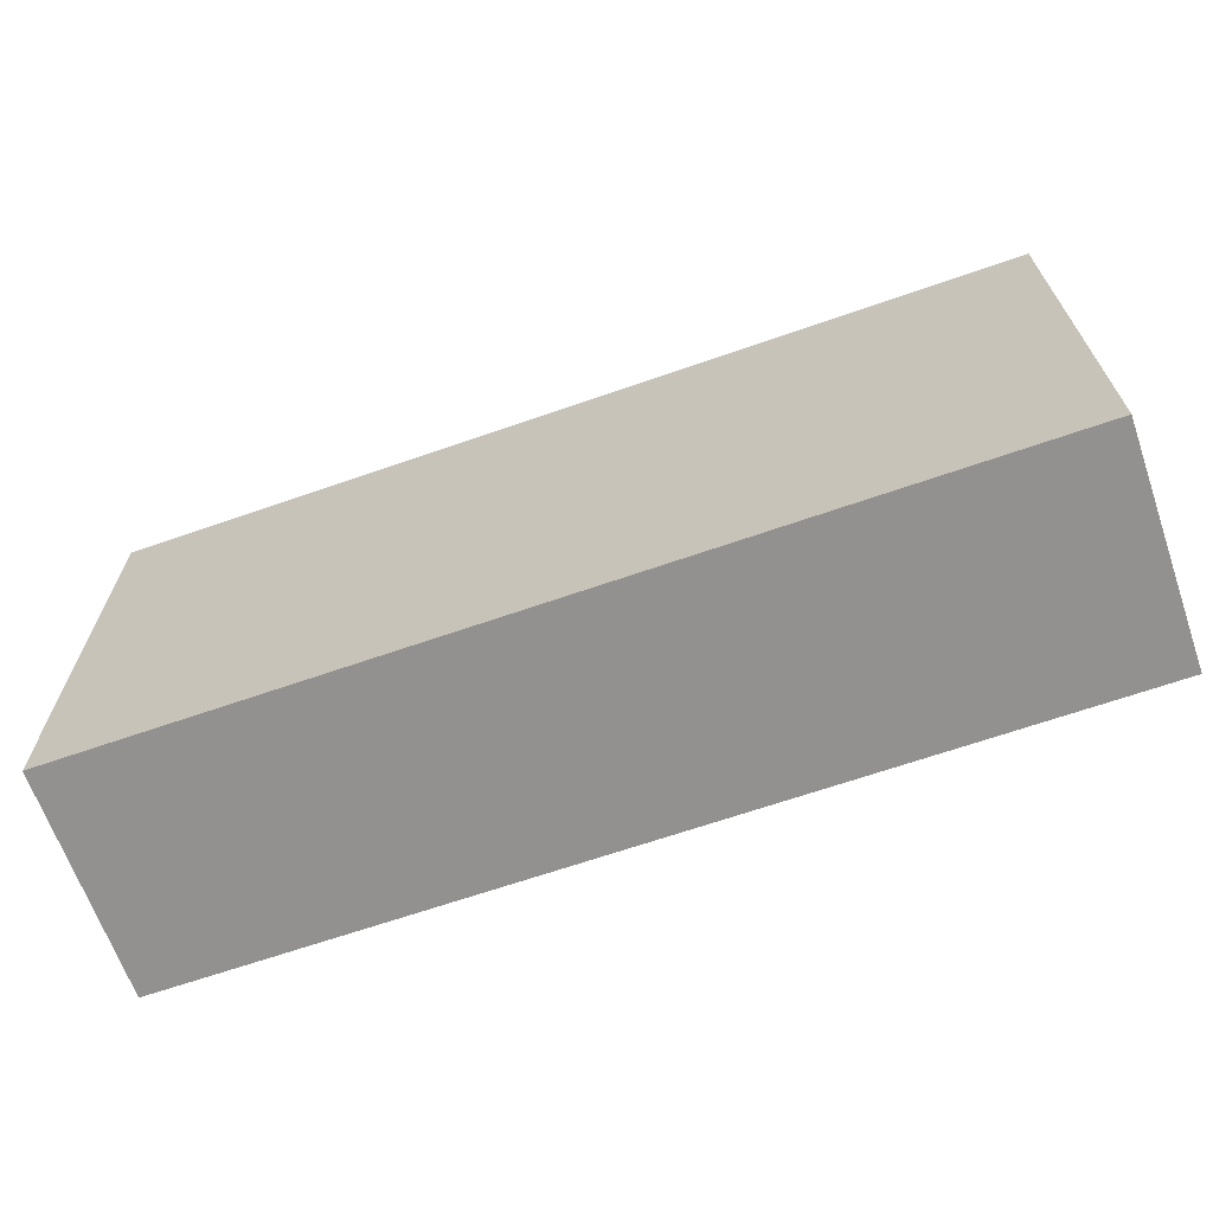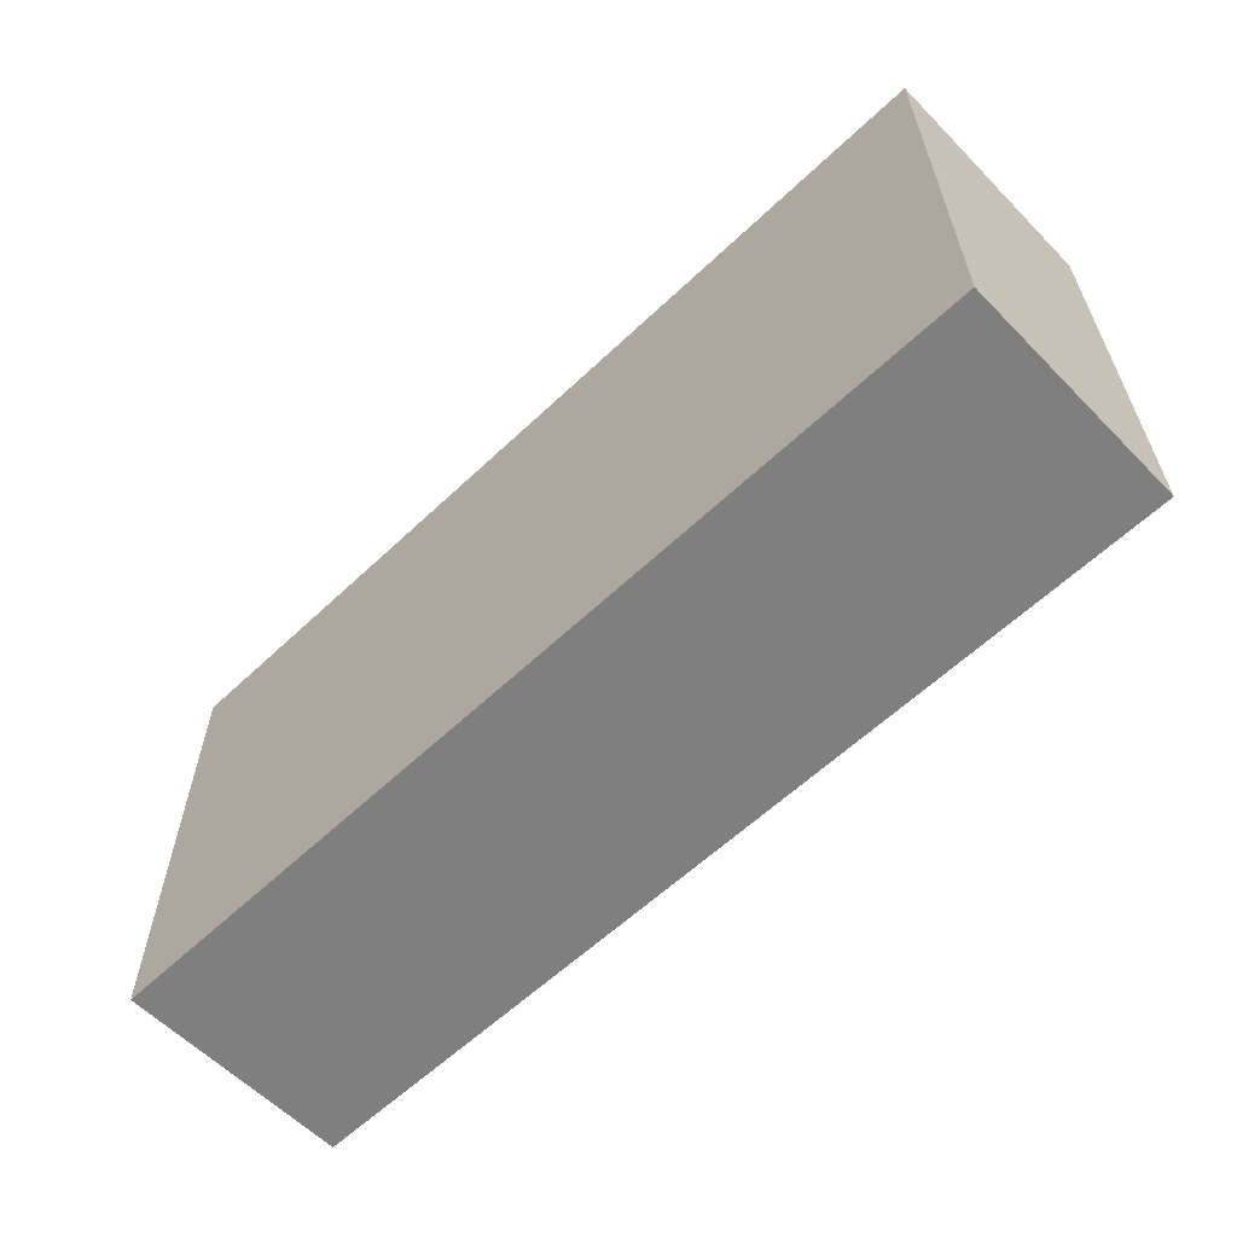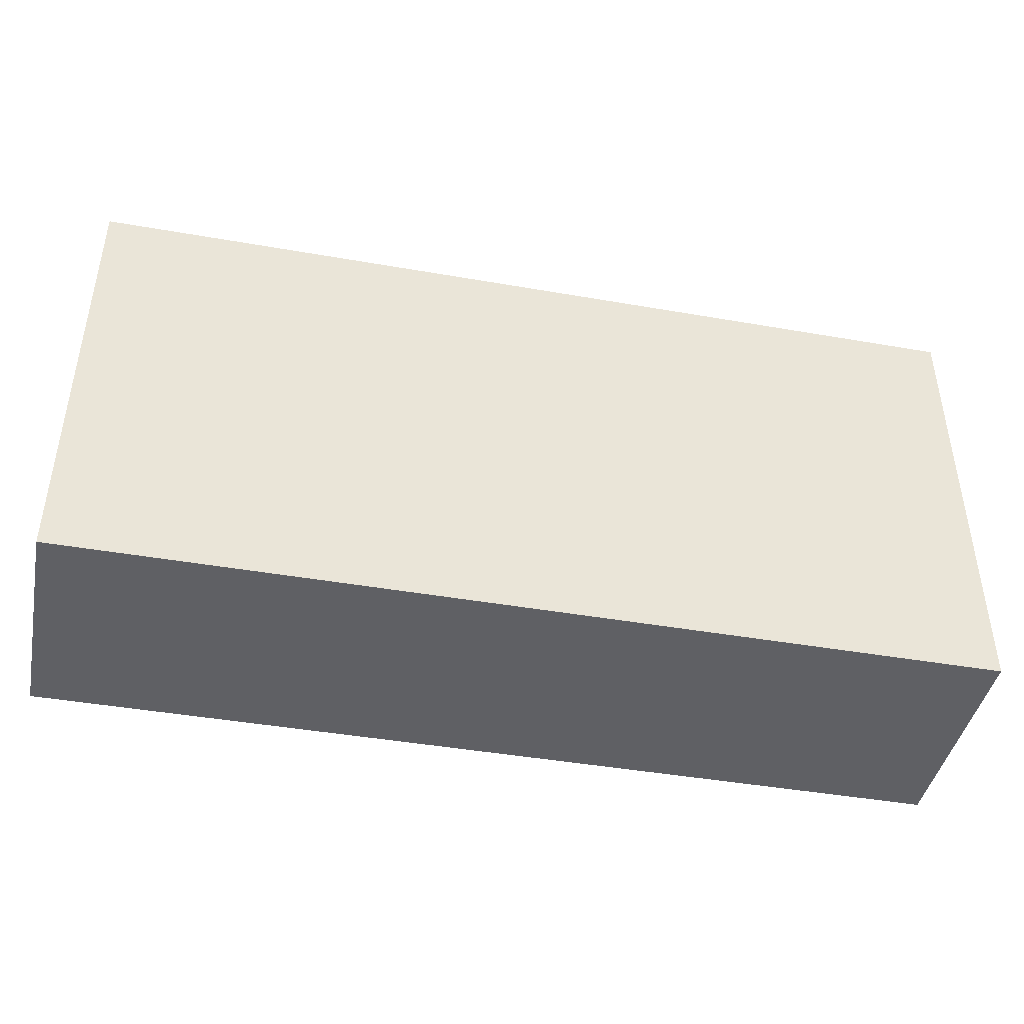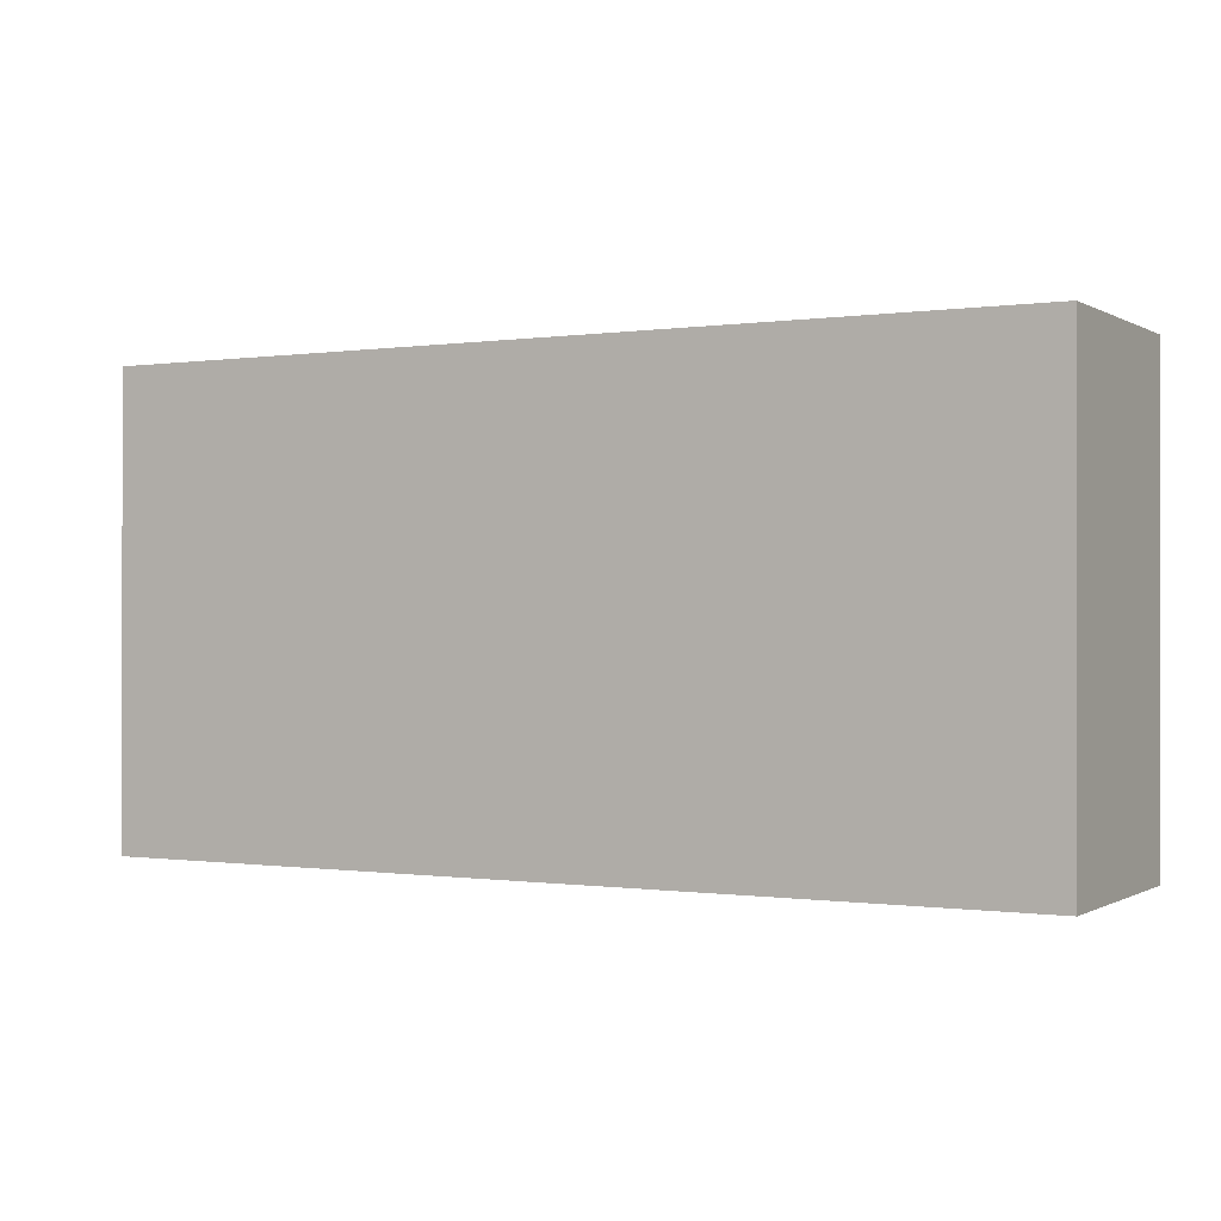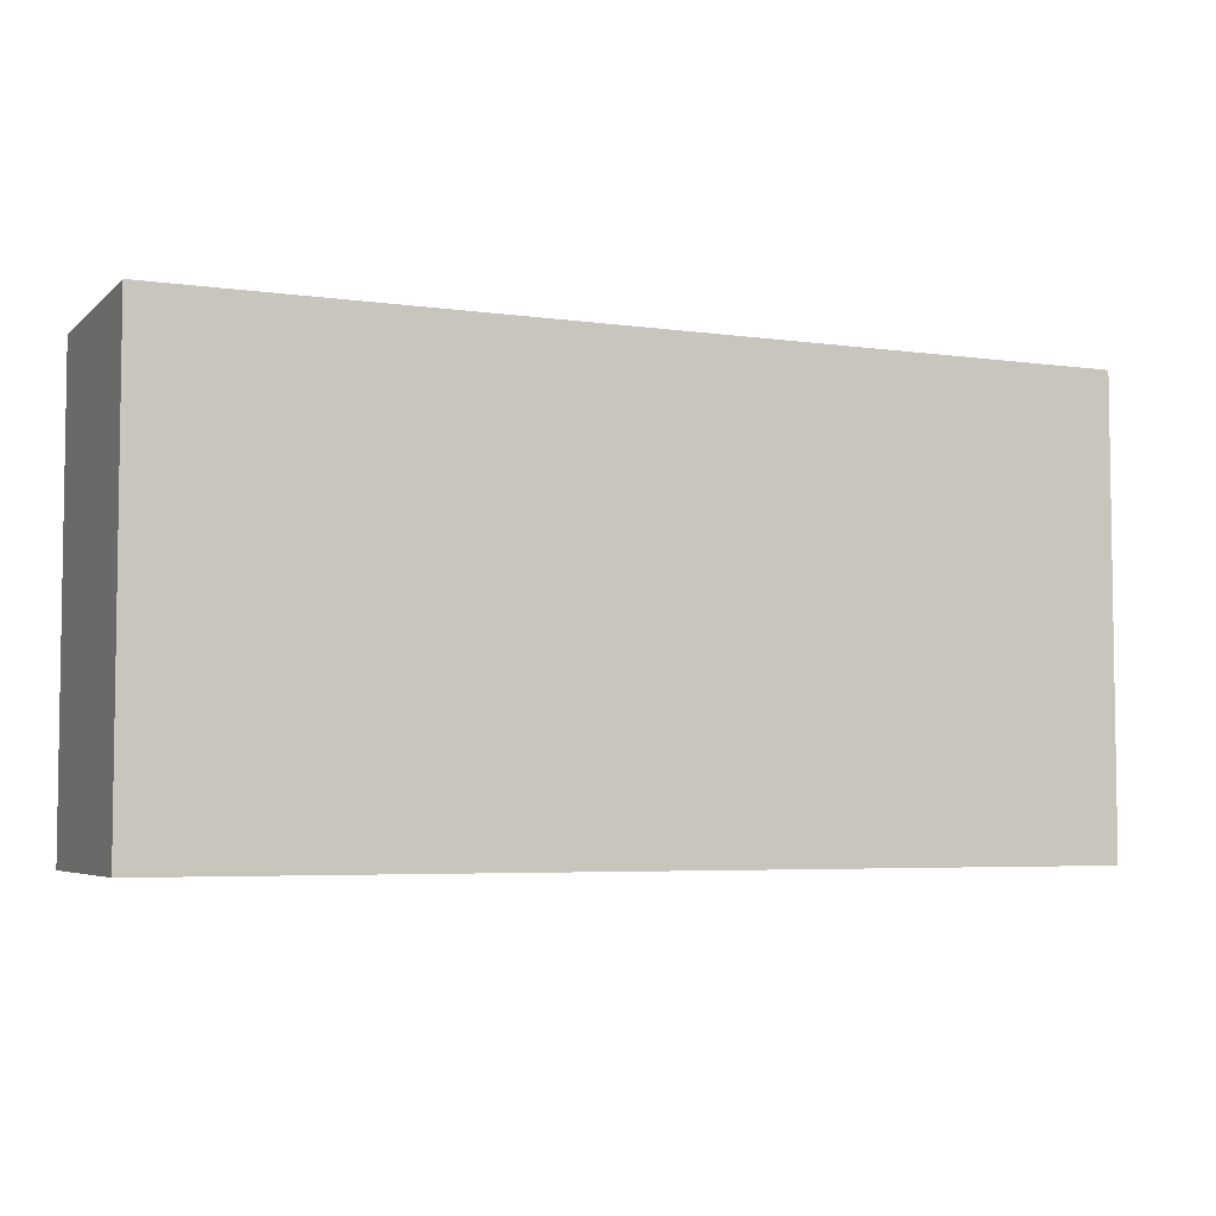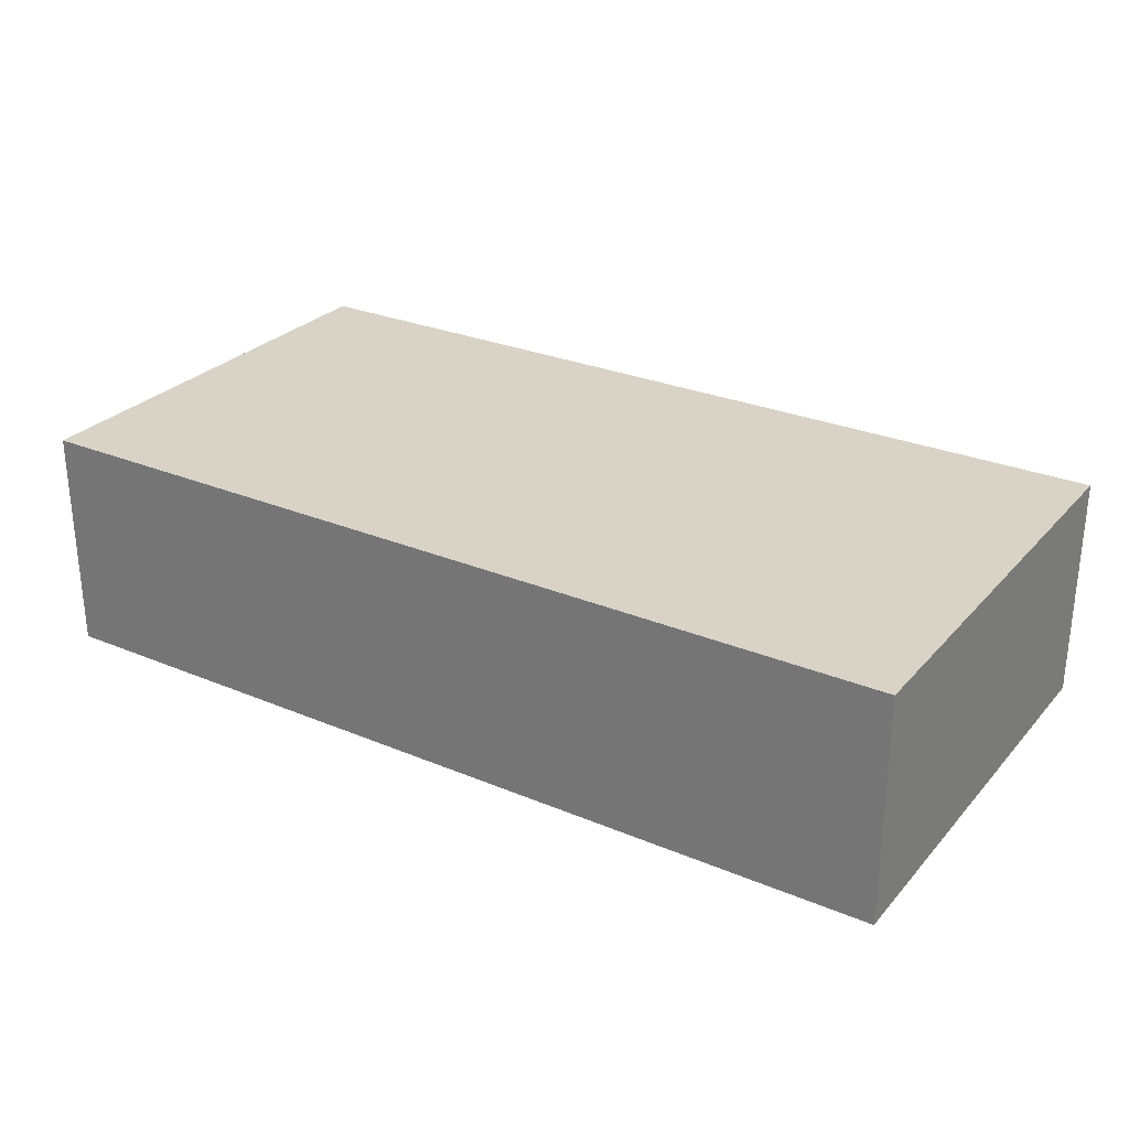
<metadata>
{"format":"obj","ext":"obj","renderer":"f3d","projection":"perspective","resolution":1024,"background":"white","views":[{"elev":-66.1,"azim":-160.7,"up":"+Y"},{"elev":-59.9,"azim":-135.9,"up":"+Y"},{"elev":-43.2,"azim":-11.7,"up":"+Y"},{"elev":-0.3,"azim":-151.3,"up":"+Y"},{"elev":-5.0,"azim":156.3,"up":"+Y"},{"elev":27.9,"azim":-147.5,"up":"+Z"}]}
</metadata>
<code>
o CatCube - 12x6x3
v 6 3 -1.5
v 6 -3 -1.5
v 6 3 1.5
v 6 -3 1.5
v -6 3 -1.5
v -6 -3 -1.5
v -6 3 1.5
v -6 -3 1.5
f 1 5 7 3
f 4 3 7 8
f 8 7 5 6
f 6 2 4 8
f 2 1 3 4
f 6 5 1 2

</code>
